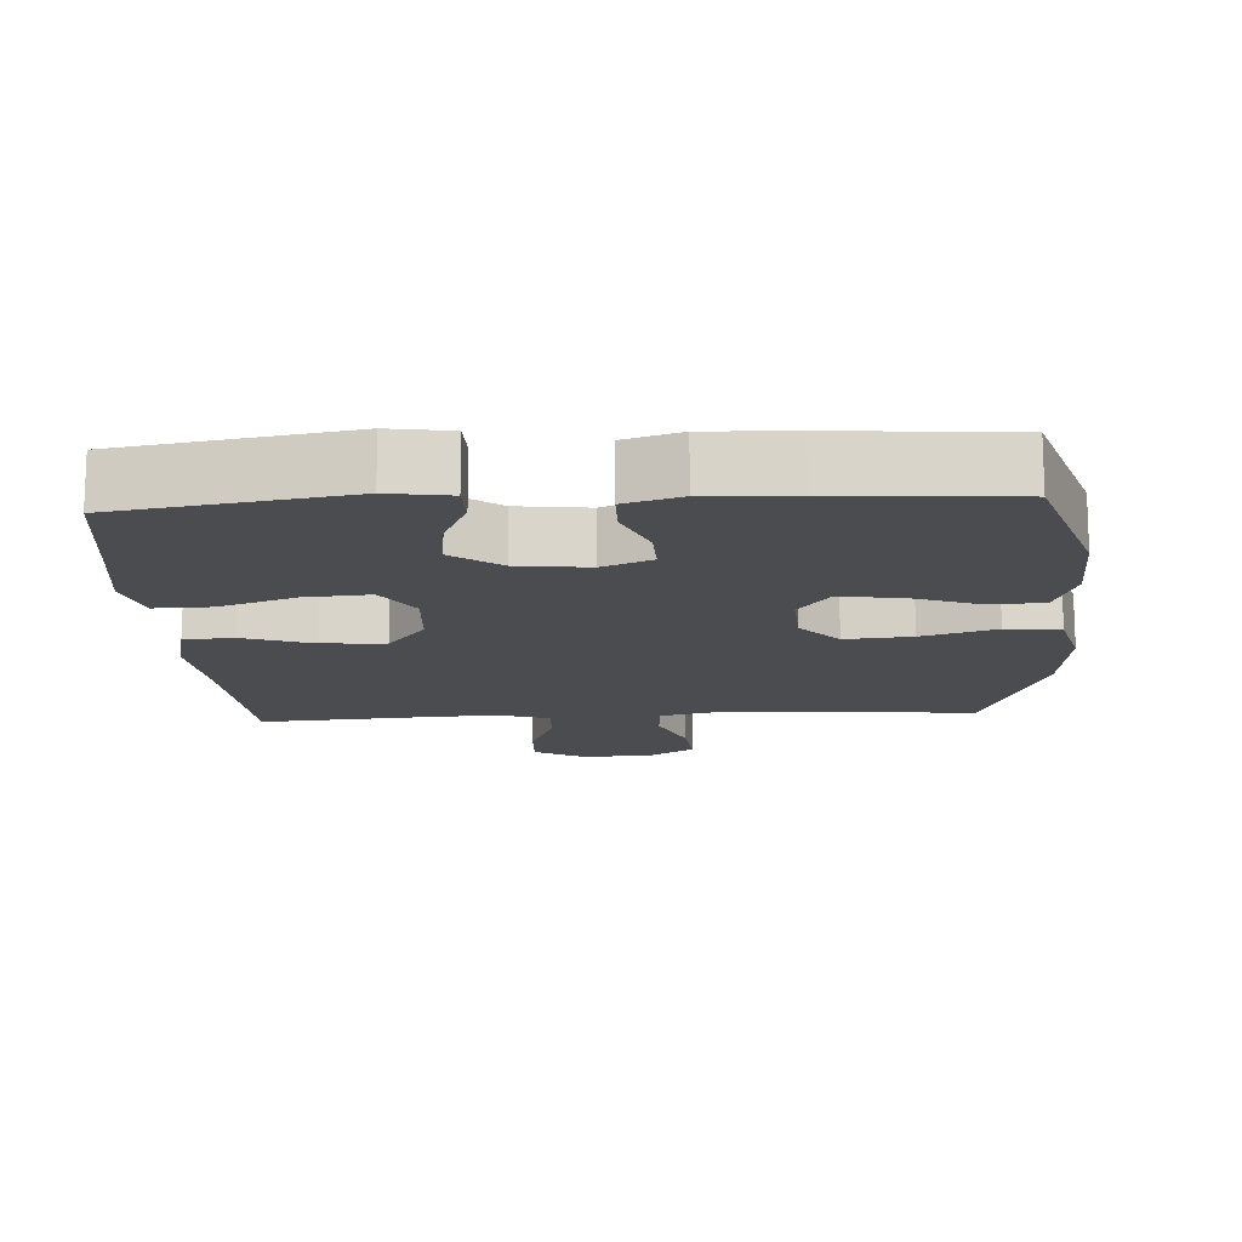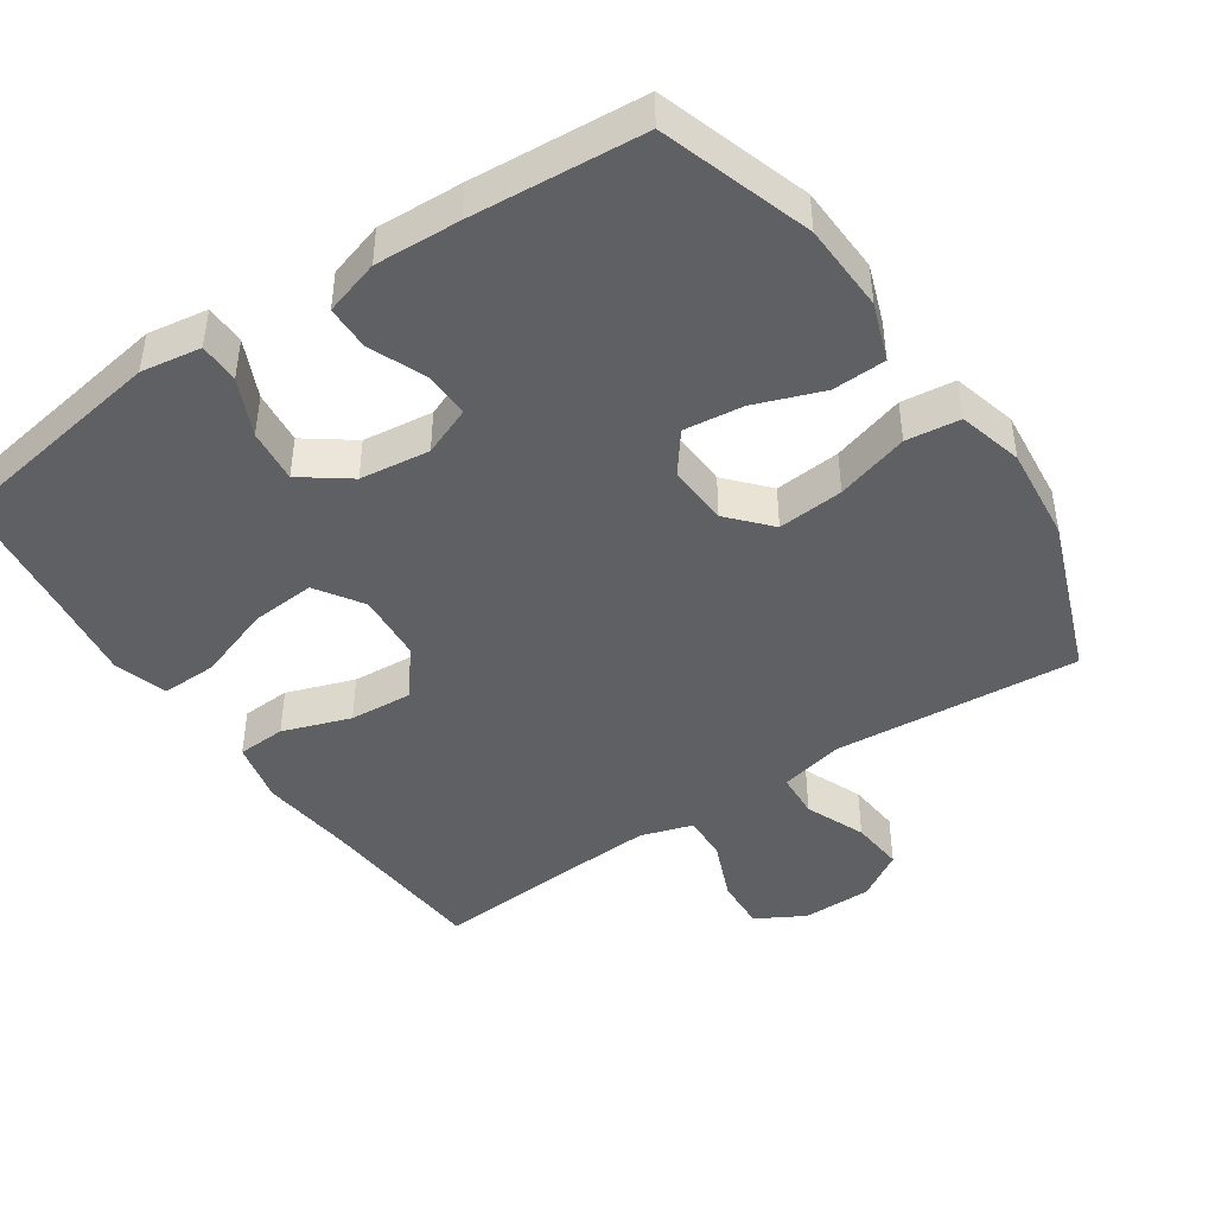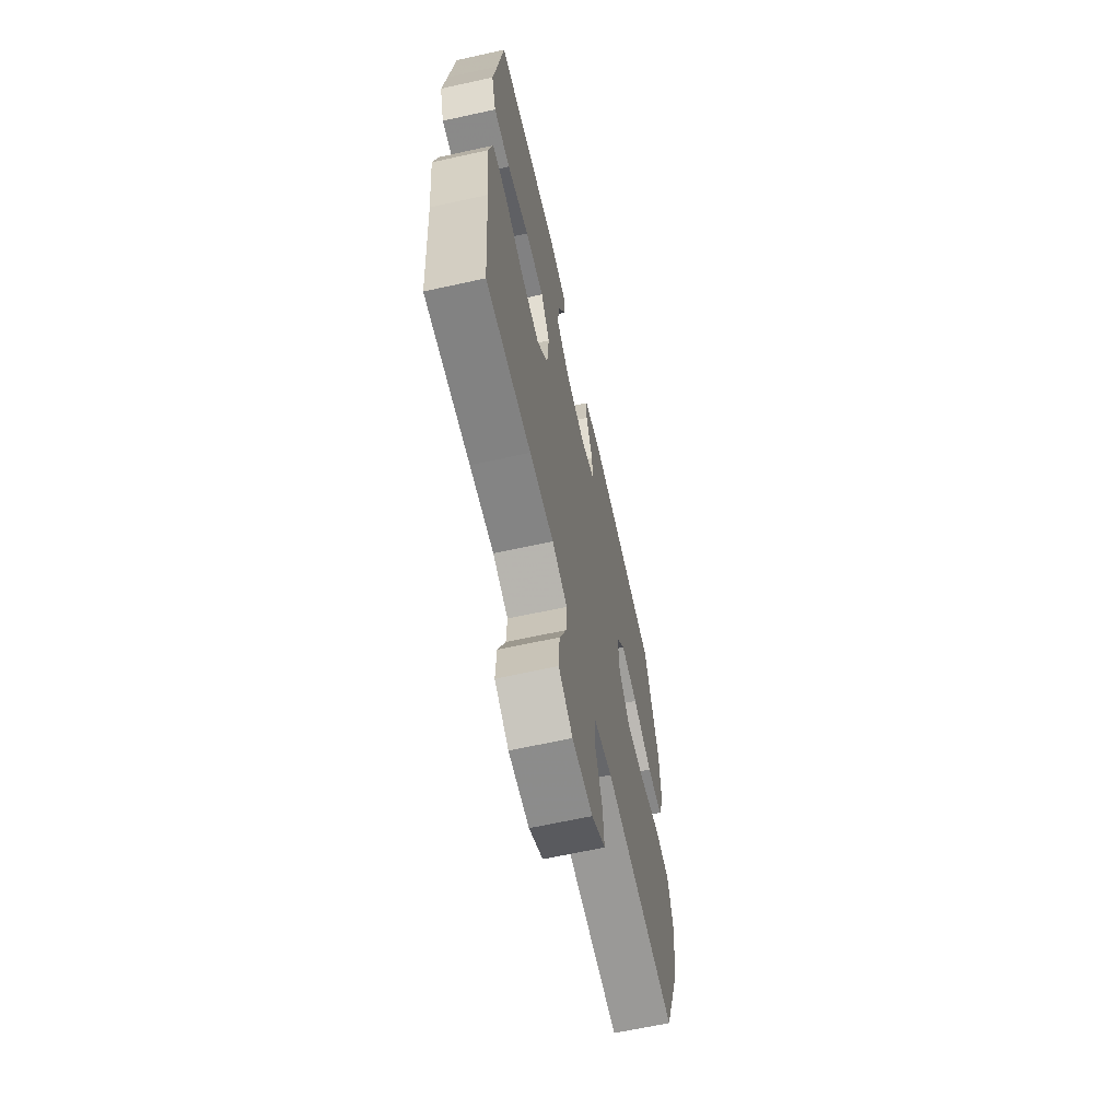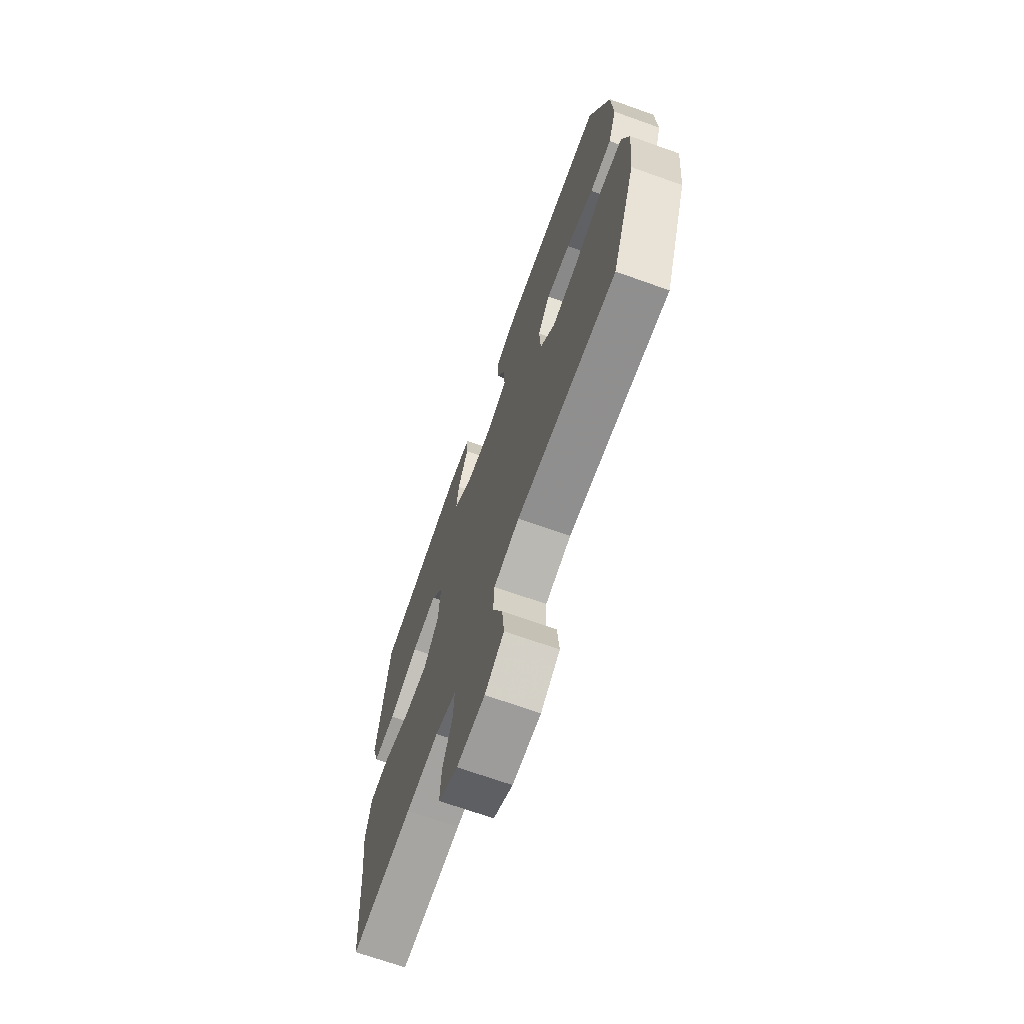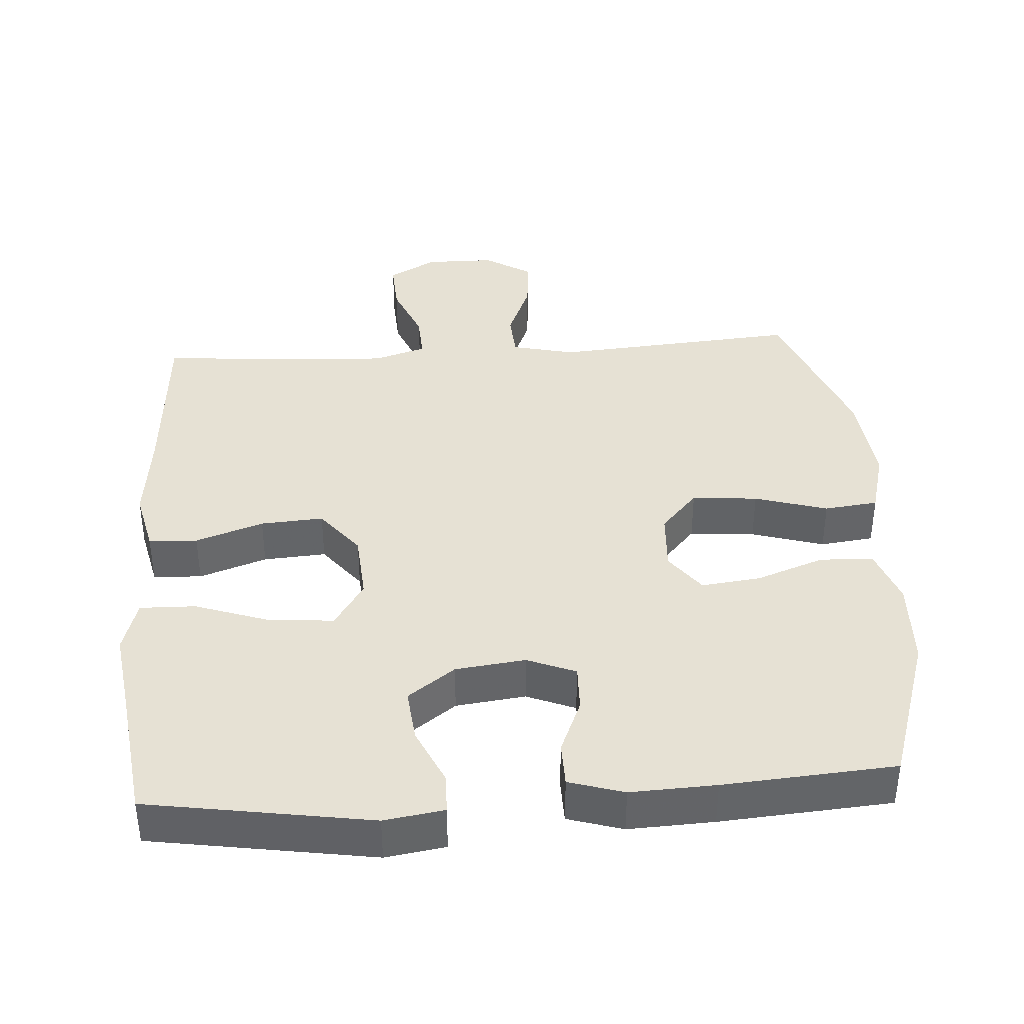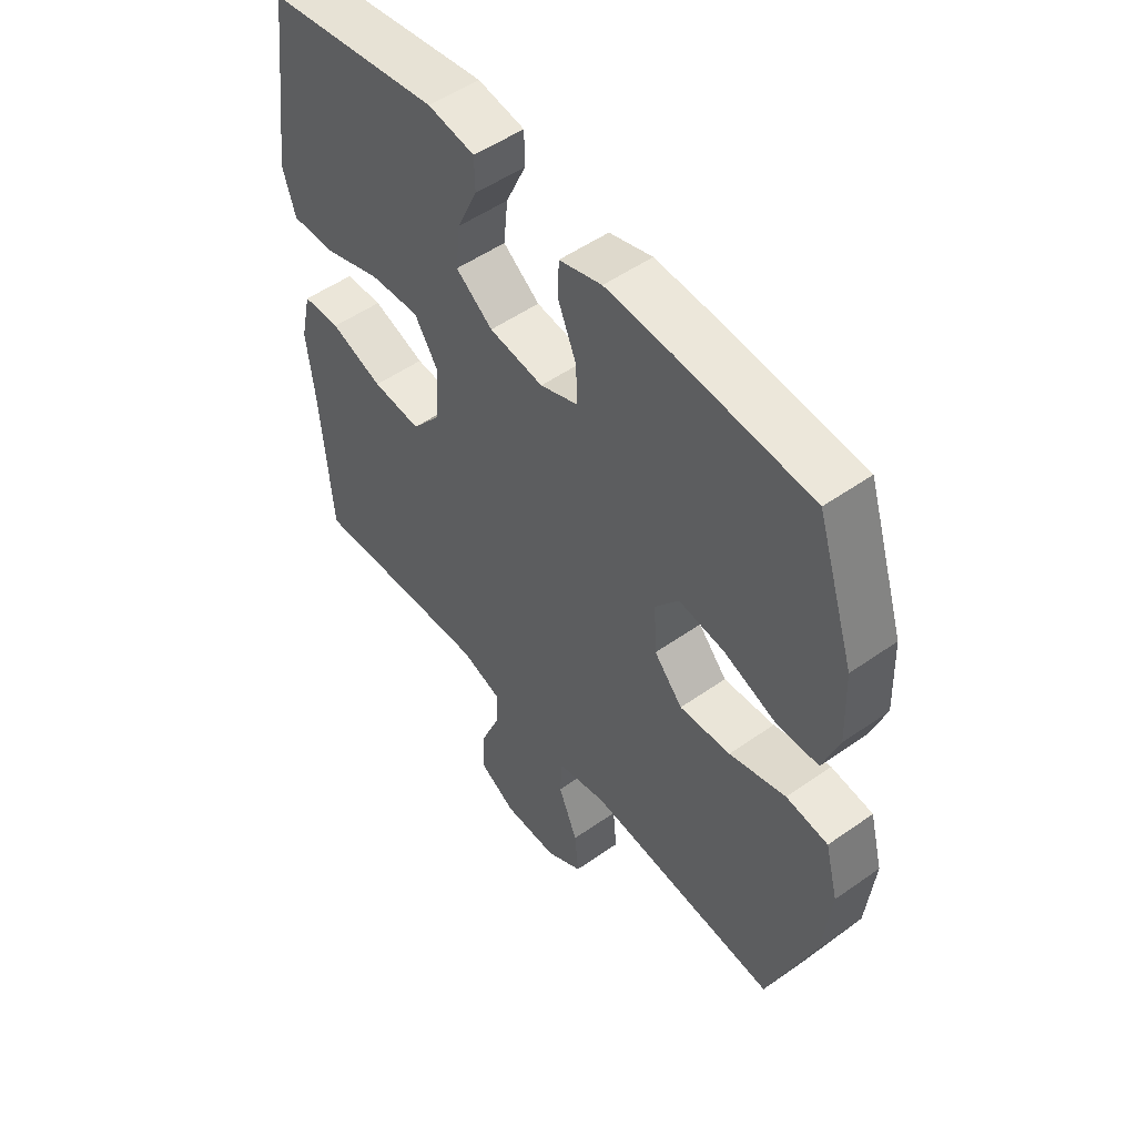
<metadata>
{"format":"obj","ext":"obj","renderer":"f3d","projection":"perspective","resolution":1024,"background":"white","views":[{"elev":-14.8,"azim":3.3,"up":"+Y"},{"elev":-44.5,"azim":34.0,"up":"+Y"},{"elev":-64.7,"azim":-77.5,"up":"+Z"},{"elev":-69.7,"azim":70.4,"up":"+Z"},{"elev":39.1,"azim":-3.9,"up":"+Y"},{"elev":51.9,"azim":52.7,"up":"+Z"}]}
</metadata>
<code>
v 0.5 0.07 -0.5
v 0.151 0.07 -0.473
v 0.061 0.07 -0.494
v 0.057 0.07 -0.559
v 0.092 0.07 -0.644
v 0.099 0.07 -0.72
v 0.032 0.07 -0.762
v -0.067 0.07 -0.763
v -0.135 0.07 -0.725
v -0.131 0.07 -0.65
v -0.096 0.07 -0.565
v -0.093 0.07 -0.5
v -0.167 0.07 -0.477
v -0.283 0.07 -0.484
v -0.5 0.07 -0.5
v -0.518 0.07 -0.254
v -0.533 0.07 -0.12
v -0.513 0.07 -0.032
v -0.444 0.07 -0.028
v -0.348 0.07 -0.061
v -0.259 0.07 -0.067
v -0.206 0.07 0
v -0.199 0.07 0.097
v -0.242 0.07 0.163
v -0.333 0.07 0.156
v -0.439 0.07 0.119
v -0.518 0.07 0.117
v -0.541 0.07 0.193
v -0.524 0.07 0.315
v -0.5 0.07 0.5
v -0.184 0.07 0.551
v -0.099 0.07 0.538
v -0.098 0.07 0.481
v -0.135 0.07 0.4
v -0.143 0.07 0.324
v -0.076 0.07 0.275
v 0.023 0.07 0.263
v 0.092 0.07 0.291
v 0.09 0.07 0.357
v 0.057 0.07 0.436
v 0.058 0.07 0.499
v 0.136 0.07 0.523
v 0.257 0.07 0.518
v 0.5 0.07 0.5
v 0.569 0.07 0.287
v 0.574 0.07 0.162
v 0.545 0.07 0.081
v 0.469 0.07 0.078
v 0.373 0.07 0.113
v 0.289 0.07 0.123
v 0.246 0.07 0.066
v 0.251 0.07 -0.02
v 0.303 0.07 -0.078
v 0.396 0.07 -0.07
v 0.499 0.07 -0.039
v 0.575 0.07 -0.048
v 0.599 0.07 -0.139
v 0.585 0.07 -0.275
v 0.5 0 -0.5
v 0.151 0 -0.473
v 0.061 0 -0.494
v 0.057 0 -0.559
v 0.092 0 -0.644
v 0.099 0 -0.72
v 0.032 0 -0.762
v -0.067 0 -0.763
v -0.135 0 -0.725
v -0.131 0 -0.65
v -0.096 0 -0.565
v -0.093 0 -0.5
v -0.167 0 -0.477
v -0.283 0 -0.484
v -0.5 0 -0.5
v -0.518 0 -0.254
v -0.533 0 -0.12
v -0.513 0 -0.032
v -0.444 0 -0.028
v -0.348 0 -0.061
v -0.259 0 -0.067
v -0.206 0 0
v -0.199 0 0.097
v -0.242 0 0.163
v -0.333 0 0.156
v -0.439 0 0.119
v -0.518 0 0.117
v -0.541 0 0.193
v -0.524 0 0.315
v -0.5 0 0.5
v -0.184 0 0.551
v -0.099 0 0.538
v -0.098 0 0.481
v -0.135 0 0.4
v -0.143 0 0.324
v -0.076 0 0.275
v 0.023 0 0.263
v 0.092 0 0.291
v 0.09 0 0.357
v 0.057 0 0.436
v 0.058 0 0.499
v 0.136 0 0.523
v 0.257 0 0.518
v 0.5 0 0.5
v 0.569 0 0.287
v 0.574 0 0.162
v 0.545 0 0.081
v 0.469 0 0.078
v 0.373 0 0.113
v 0.289 0 0.123
v 0.246 0 0.066
v 0.251 0 -0.02
v 0.303 0 -0.078
v 0.396 0 -0.07
v 0.499 0 -0.039
v 0.575 0 -0.048
v 0.599 0 -0.139
v 0.585 0 -0.275
f 58 1 2
f 57 58 2
f 56 57 2
f 55 56 2
f 54 55 2
f 53 54 2 3
f 52 53 3
f 51 52 3
f 47 48 49
f 46 47 49
f 45 46 49
f 44 45 49
f 43 44 49
f 42 43 49
f 41 42 49
f 40 41 49
f 39 40 49
f 38 39 49 50
f 37 38 50 51
f 32 33 34
f 31 32 34
f 30 31 34
f 29 30 34
f 29 34 35
f 28 29 35
f 27 28 35
f 26 27 35
f 25 26 35
f 24 25 35 36
f 18 19 20
f 17 18 20
f 16 17 20
f 16 20 21
f 15 16 21
f 14 15 21
f 13 14 21 22
f 9 10 11
f 8 9 11
f 7 8 11
f 6 7 11
f 5 6 11
f 4 5 11
f 3 4 11 12
f 13 22 23
f 12 13 23
f 3 12 23
f 51 3 23
f 36 37 51
f 24 36 51
f 23 24 51
f 60 59 116
f 60 116 115
f 60 115 114
f 60 114 113
f 60 113 112
f 61 60 112 111
f 61 111 110
f 61 110 109
f 107 106 105
f 107 105 104
f 107 104 103
f 107 103 102
f 107 102 101
f 107 101 100
f 107 100 99
f 107 99 98
f 107 98 97
f 108 107 97 96
f 109 108 96 95
f 92 91 90
f 92 90 89
f 92 89 88
f 92 88 87
f 93 92 87
f 93 87 86
f 93 86 85
f 93 85 84
f 93 84 83
f 94 93 83 82
f 78 77 76
f 78 76 75
f 78 75 74
f 79 78 74
f 79 74 73
f 79 73 72
f 80 79 72 71
f 69 68 67
f 69 67 66
f 69 66 65
f 69 65 64
f 69 64 63
f 69 63 62
f 70 69 62 61
f 81 80 71
f 81 71 70
f 81 70 61
f 81 61 109
f 109 95 94
f 109 94 82
f 109 82 81
f 1 59 60 2
f 2 60 61 3
f 3 61 62 4
f 4 62 63 5
f 5 63 64 6
f 6 64 65 7
f 7 65 66 8
f 8 66 67 9
f 9 67 68 10
f 10 68 69 11
f 11 69 70 12
f 12 70 71 13
f 13 71 72 14
f 14 72 73 15
f 15 73 74 16
f 16 74 75 17
f 17 75 76 18
f 18 76 77 19
f 19 77 78 20
f 20 78 79 21
f 21 79 80 22
f 22 80 81 23
f 23 81 82 24
f 24 82 83 25
f 25 83 84 26
f 26 84 85 27
f 27 85 86 28
f 28 86 87 29
f 29 87 88 30
f 30 88 89 31
f 31 89 90 32
f 32 90 91 33
f 33 91 92 34
f 34 92 93 35
f 35 93 94 36
f 36 94 95 37
f 37 95 96 38
f 38 96 97 39
f 39 97 98 40
f 40 98 99 41
f 41 99 100 42
f 42 100 101 43
f 43 101 102 44
f 44 102 103 45
f 45 103 104 46
f 46 104 105 47
f 47 105 106 48
f 48 106 107 49
f 49 107 108 50
f 50 108 109 51
f 51 109 110 52
f 52 110 111 53
f 53 111 112 54
f 54 112 113 55
f 55 113 114 56
f 56 114 115 57
f 57 115 116 58
f 58 116 59 1

</code>
